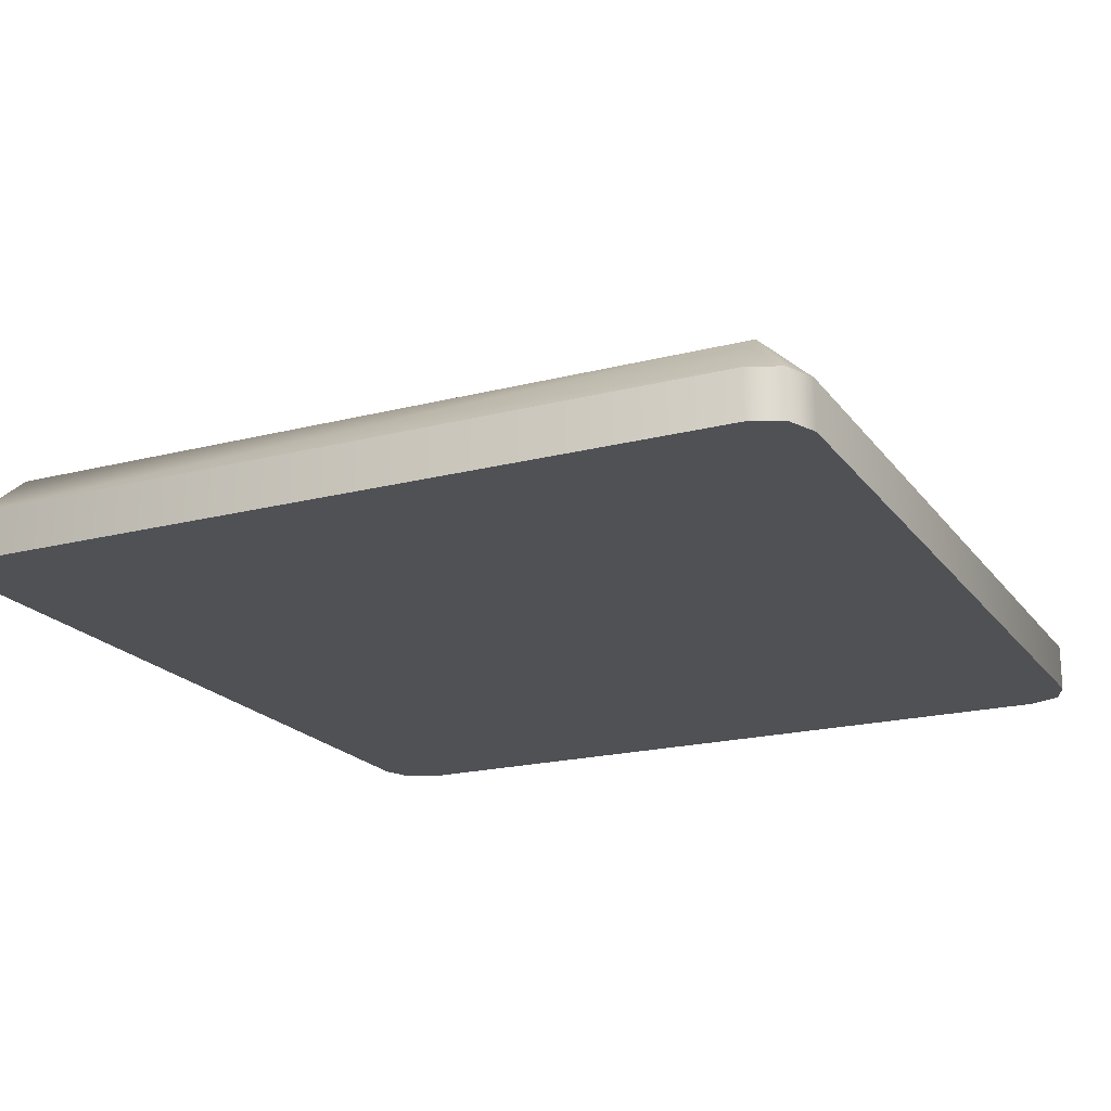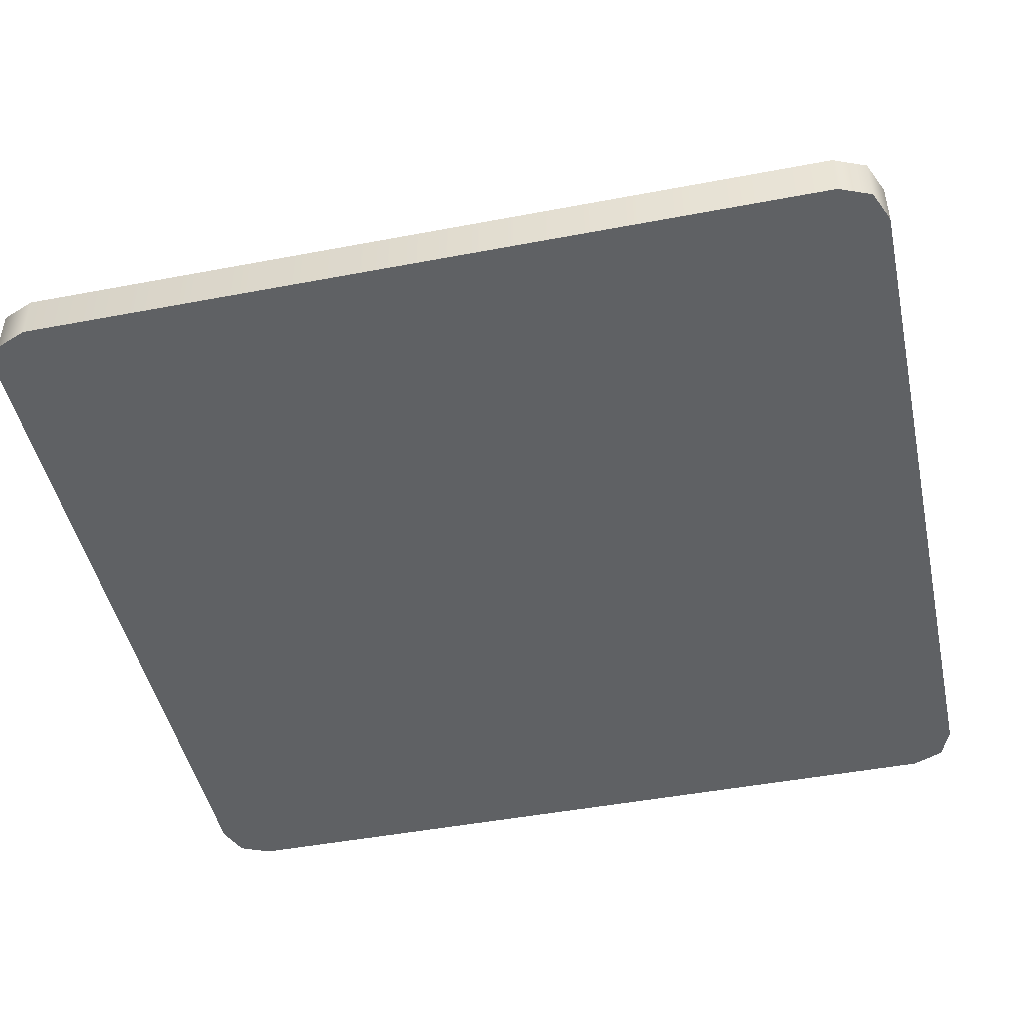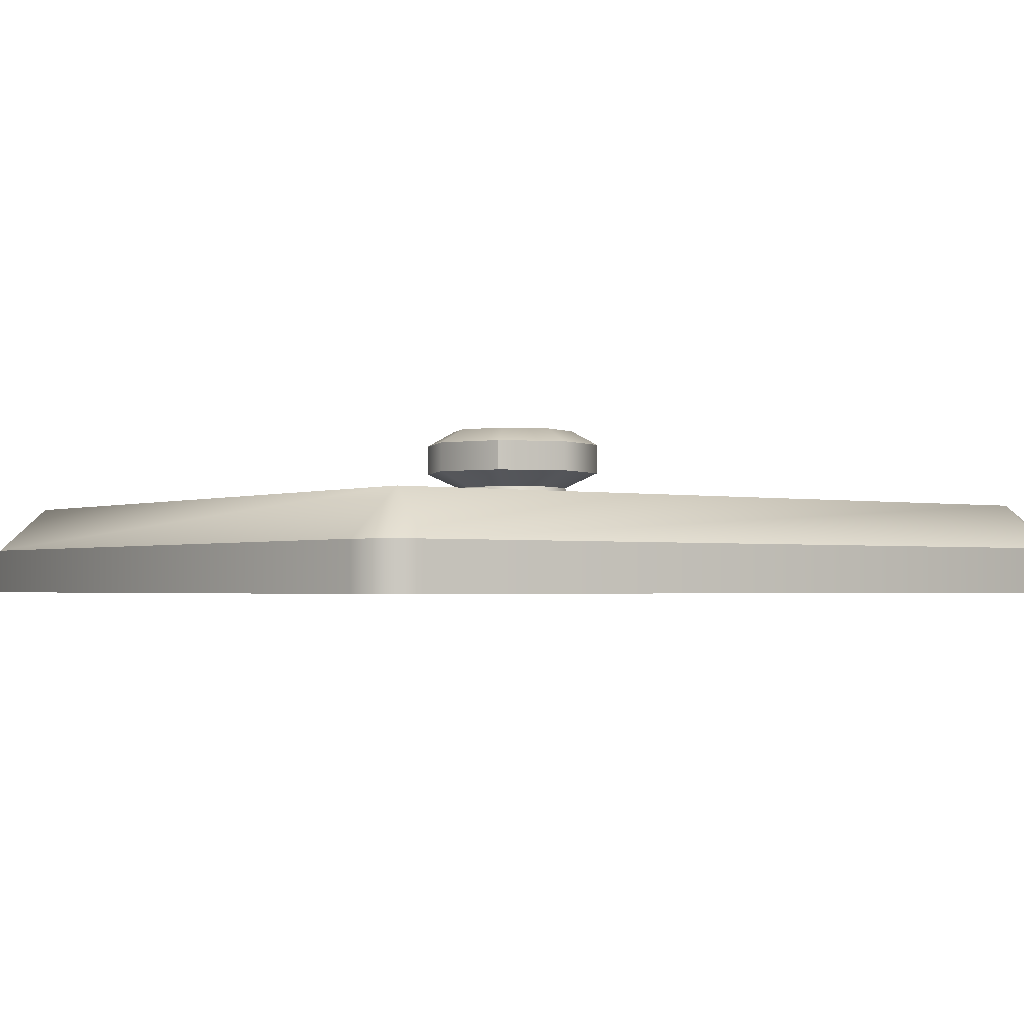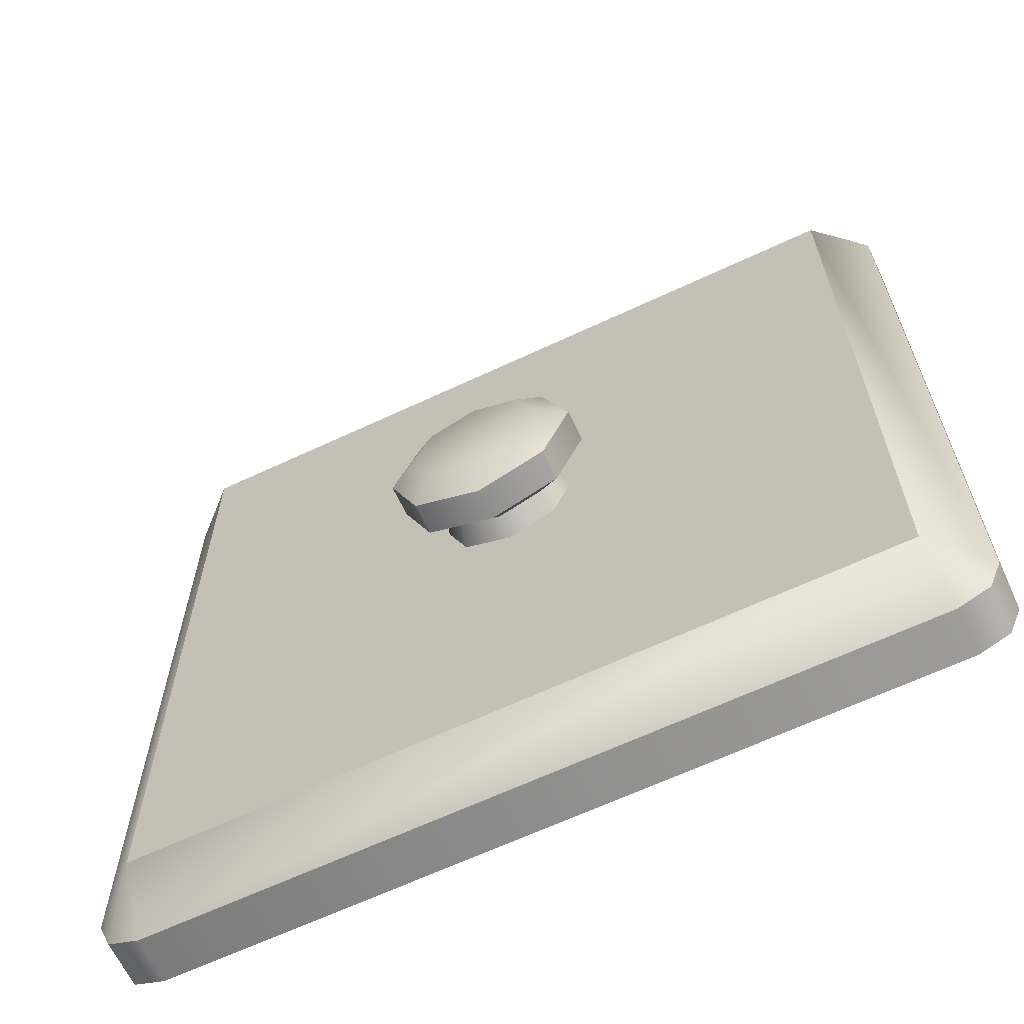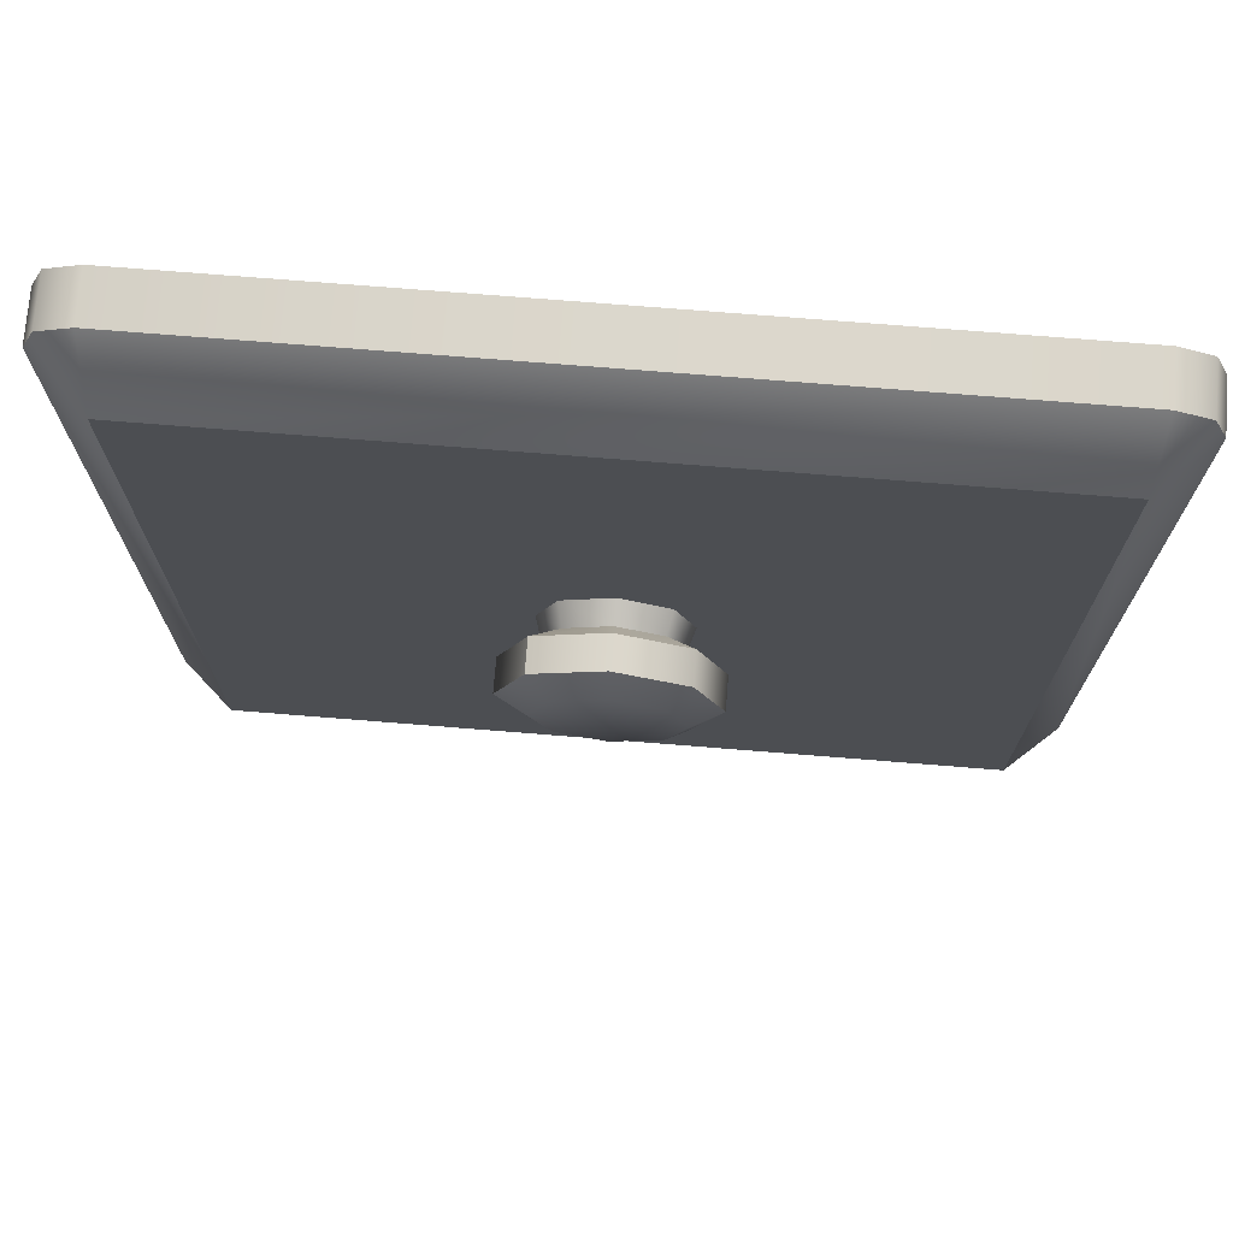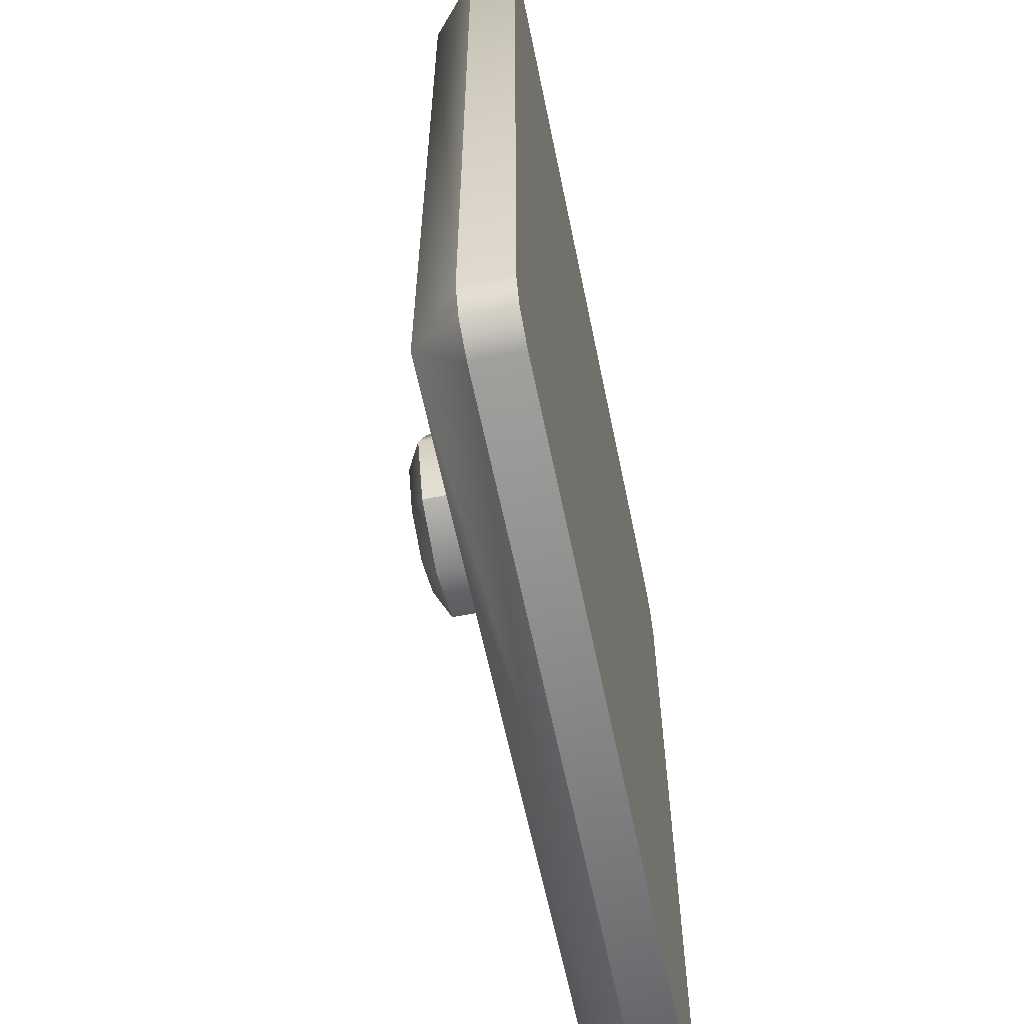
<metadata>
{"format":"obj","ext":"obj","renderer":"f3d","projection":"perspective","resolution":1024,"background":"white","views":[{"elev":-19.7,"azim":25.5,"up":"+Y"},{"elev":-46.7,"azim":102.2,"up":"+Y"},{"elev":-2.0,"azim":-126.1,"up":"+Y"},{"elev":-64.9,"azim":-154.7,"up":"+Z"},{"elev":73.2,"azim":-175.4,"up":"+Z"},{"elev":-60.9,"azim":-78.4,"up":"+Z"}]}
</metadata>
<code>
o icecream_container_top_lid_Cube.385
v -0.38 0.3 0.68
v -0.38 0.3 -0.13
v 0.38 0.3 -0.13
v 0.38 0.3 0.68
v 0.4474 0.3 0.7
v 0.4335 0.3 0.7335
v 0.4 0.3 0.7474
v -0.4335 0.3 0.7335
v -0.4474 0.3 0.7
v -0.4 0.3 0.7474
v -0.4474 0.3 -0.15
v -0.4335 0.3 -0.1835
v -0.4 0.3 -0.1974
v 0.4335 0.3 -0.1835
v 0.4474 0.3 -0.15
v 0.4 0.3 -0.1974
v 0.4474 0.35 0.7
v 0.393 0.4 0.693
v 0.4335 0.35 0.7335
v 0.4 0.35 0.7474
v -0.4335 0.35 0.7335
v -0.393 0.4 0.693
v -0.4474 0.35 0.7
v -0.4 0.35 0.7474
v -0.4474 0.35 -0.15
v -0.393 0.4 -0.143
v -0.4335 0.35 -0.1835
v -0.4 0.35 -0.1974
v 0.4335 0.35 -0.1835
v 0.393 0.4 -0.143
v 0.4474 0.35 -0.15
v 0.4 0.35 -0.1974
v -6e-06 0.3986 0.3463
v -6e-06 0.4904 0.275
v -0.05042 0.3986 0.3254
v -0.07129 0.3986 0.275
v -0.05042 0.3986 0.2246
v -6e-06 0.3986 0.2037
v 0.0504 0.3986 0.2246
v 0.07128 0.3986 0.275
v 0.0504 0.3986 0.3254
v -6e-06 0.4231 0.3388
v -0.0451 0.4231 0.3201
v -0.06378 0.4231 0.275
v -0.0451 0.4231 0.2299
v -6e-06 0.4231 0.2112
v 0.04509 0.4231 0.2299
v 0.06377 0.4231 0.275
v 0.04509 0.4231 0.3201
v -0.07181 0.4738 0.3468
v -6e-06 0.4738 0.3766
v -6e-06 0.4403 0.3766
v -0.1016 0.4738 0.275
v -0.07181 0.4738 0.2032
v -6e-06 0.4738 0.1734
v 0.0718 0.4738 0.2032
v 0.1015 0.4738 0.275
v 0.0718 0.4738 0.3468
v -0.07181 0.4403 0.3468
v -0.1016 0.4403 0.275
v -0.07181 0.4403 0.2032
v -6e-06 0.4403 0.1734
v 0.0718 0.4403 0.2032
v 0.1015 0.4403 0.275
v 0.0718 0.4403 0.3468
v -0.05023 0.4904 0.3252
v -6e-06 0.4904 0.346
v -0.07104 0.4904 0.275
v -0.05023 0.4904 0.2248
v -6e-06 0.4904 0.204
v 0.05022 0.4904 0.2248
v 0.07103 0.4904 0.275
v 0.05022 0.4904 0.3252
f 3 15 5 4
f 2 13 16 3
f 1 8 9
f 2 12 13
f 3 14 15
f 4 6 7
f 3 16 14
f 1 9 11 2
f 1 10 8
f 2 11 12
f 4 7 10 1
f 4 5 6
f 4 1 2 3
f 15 14 29 31
f 8 10 24 21
f 16 13 28 32
f 14 16 32 29
f 10 7 20 24
f 12 11 25 27
f 13 12 27 28
f 9 8 21 23
f 5 15 31 17
f 7 6 19 20
f 18 30 26 22
f 11 9 23 25
f 18 19 17
f 18 20 19
f 22 23 21
f 22 21 24
f 26 27 25
f 26 28 27
f 30 31 29
f 30 29 32
f 26 30 32 28
f 30 18 17 31
f 22 26 25 23
f 18 22 24 20
f 6 5 17 19
f 68 69 54 53
f 45 44 60 61
f 70 71 56 55
f 46 45 61 62
f 47 46 62 63
f 72 73 58 57
f 66 68 53 50
f 48 47 63 64
f 41 49 42 33
f 40 48 49 41
f 39 47 48 40
f 38 46 47 39
f 37 45 46 38
f 36 44 45 37
f 35 43 44 36
f 33 42 43 35
f 52 51 50 59
f 59 50 53 60
f 60 53 54 61
f 61 54 55 62
f 62 55 56 63
f 63 56 57 64
f 64 57 58 65
f 65 58 51 52
f 73 67 51 58
f 44 43 59 60
f 67 66 50 51
f 43 42 52 59
f 71 72 57 56
f 42 49 65 52
f 49 48 64 65
f 69 70 55 54
f 34 66 67
f 34 68 66
f 34 69 68
f 34 70 69
f 34 71 70
f 34 72 71
f 34 73 72
f 34 67 73

</code>
